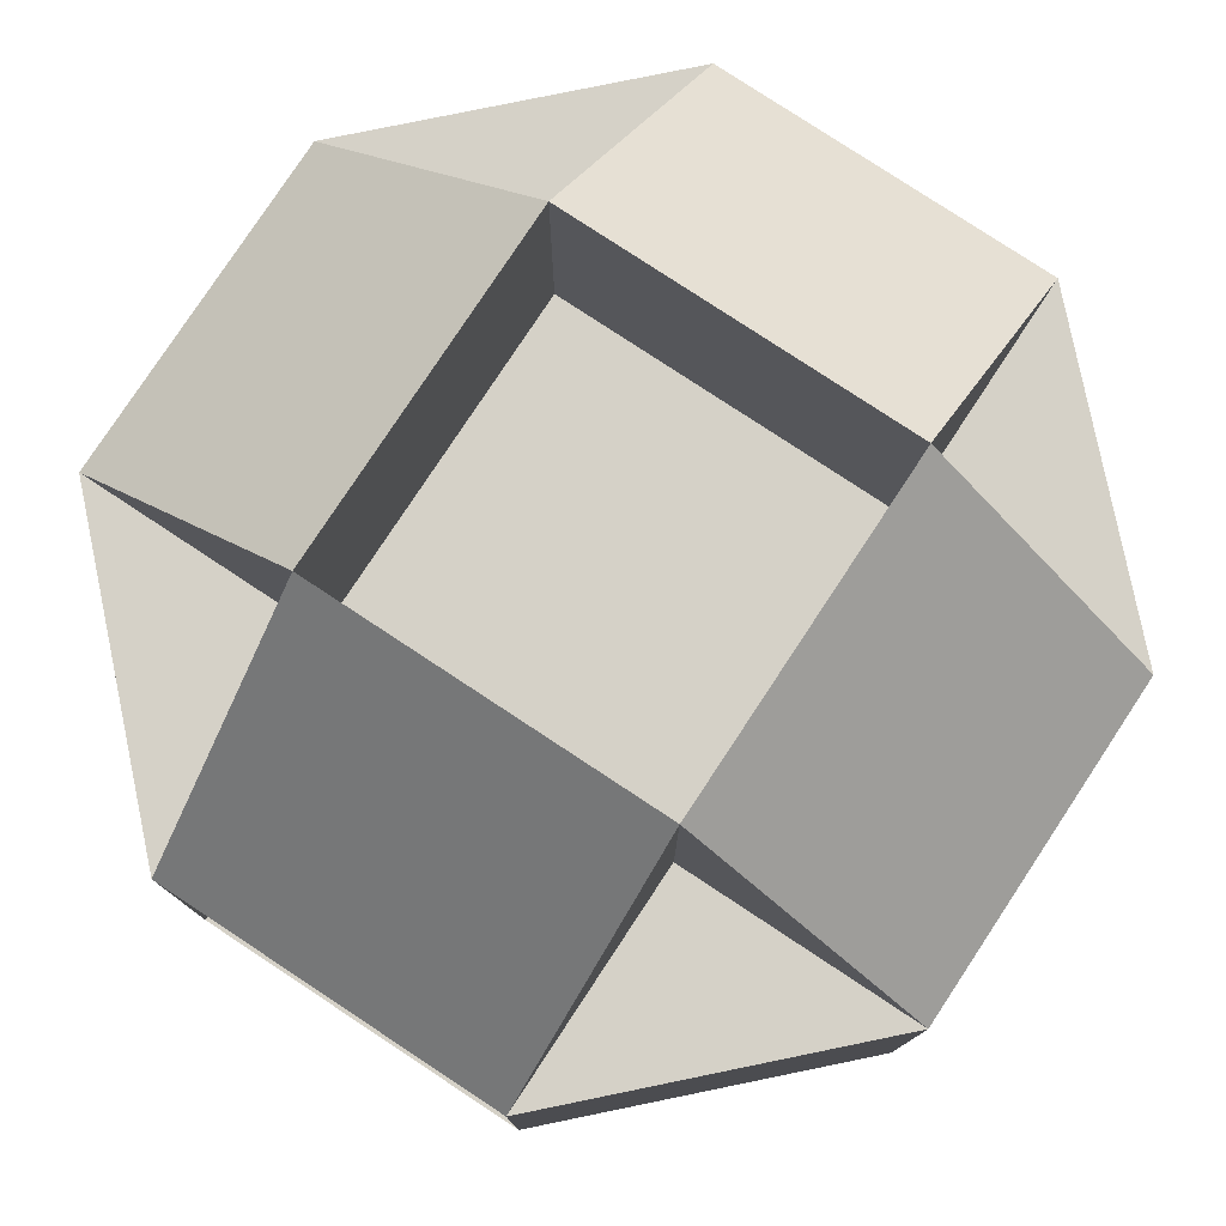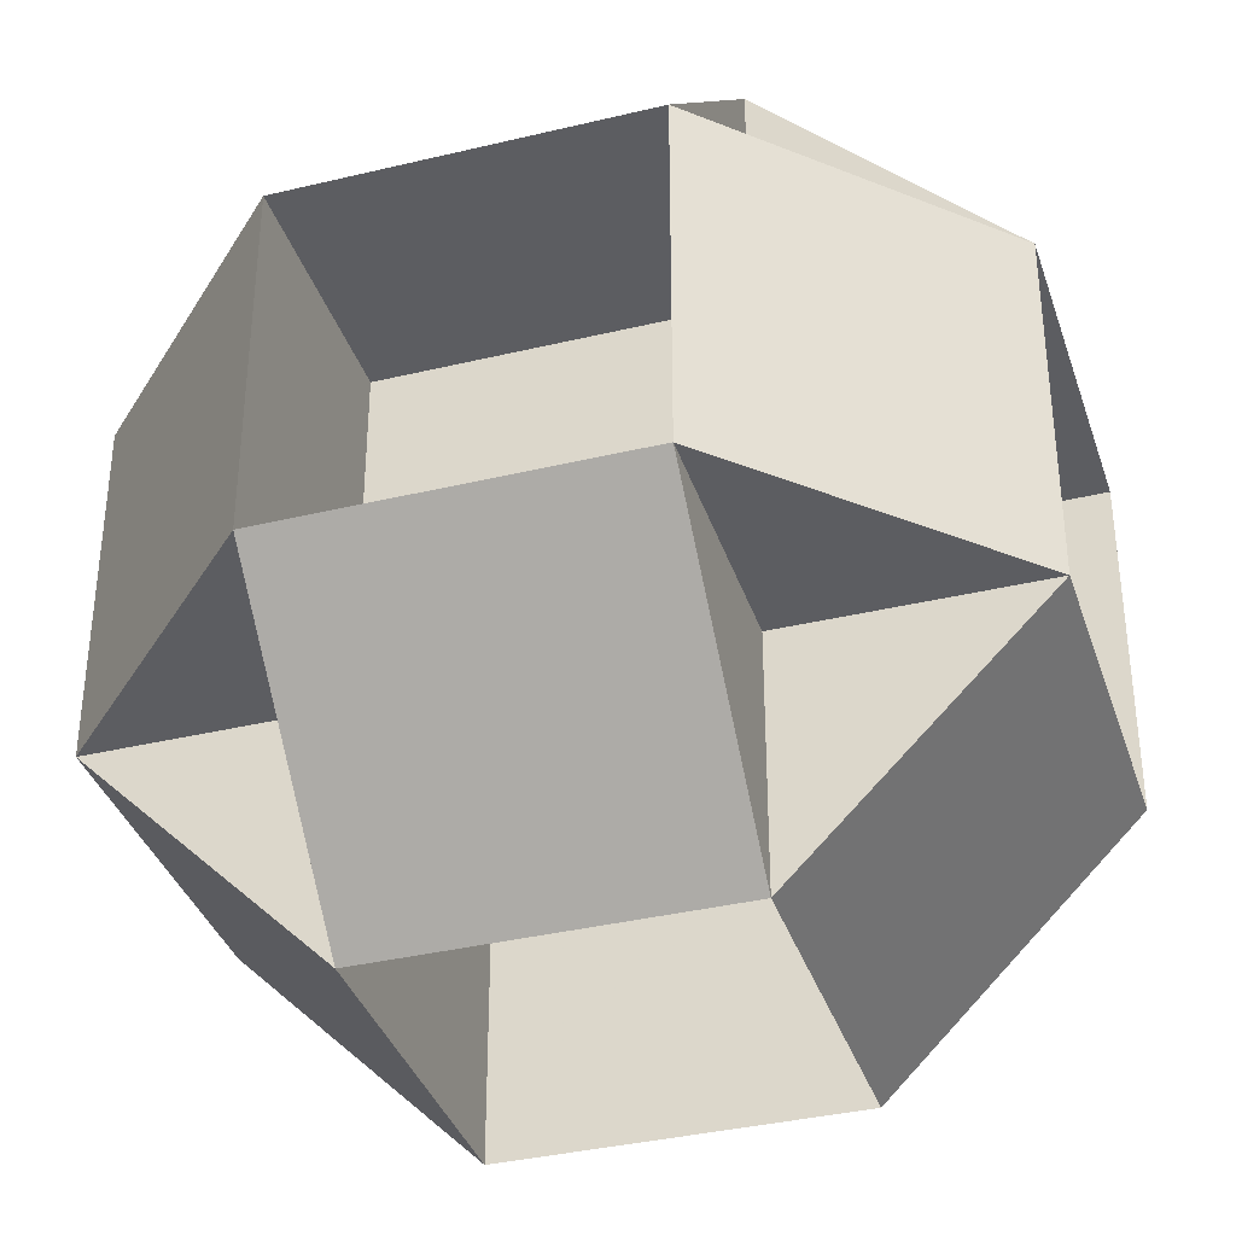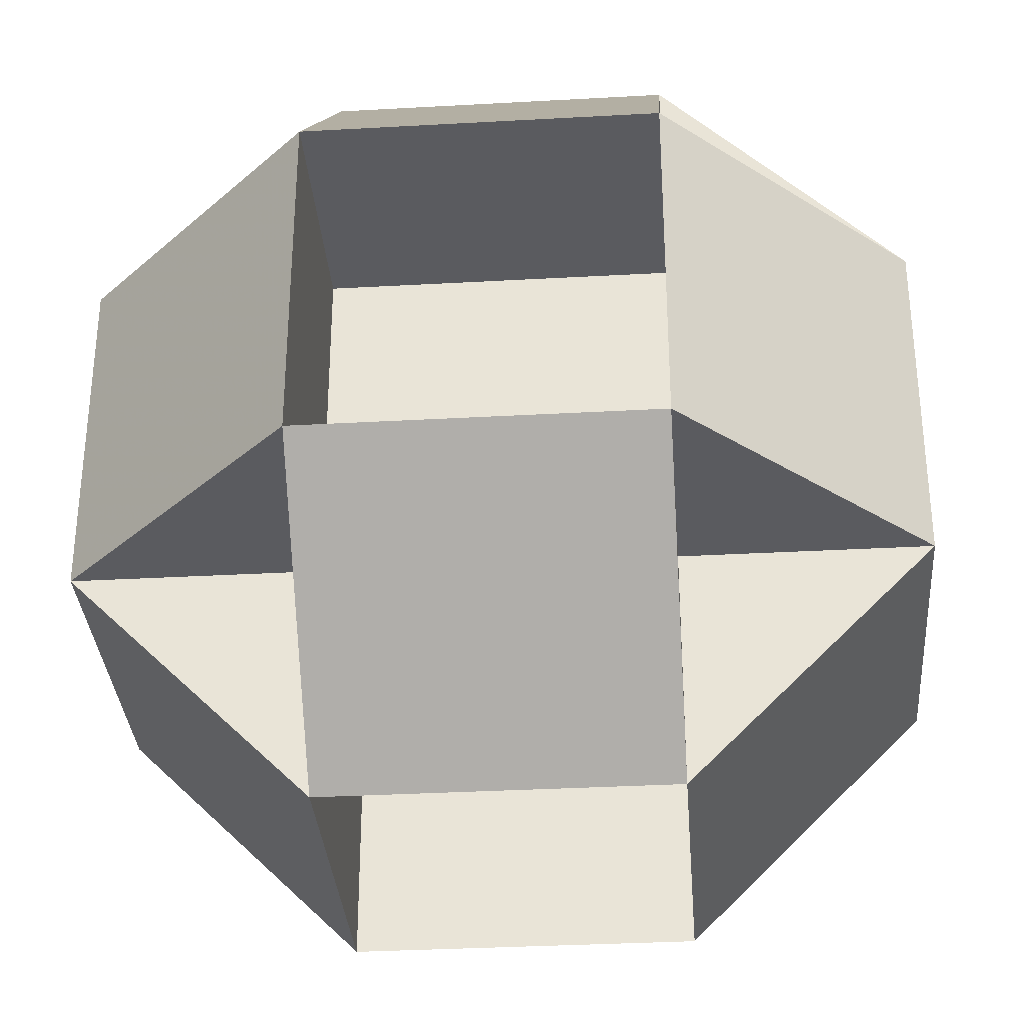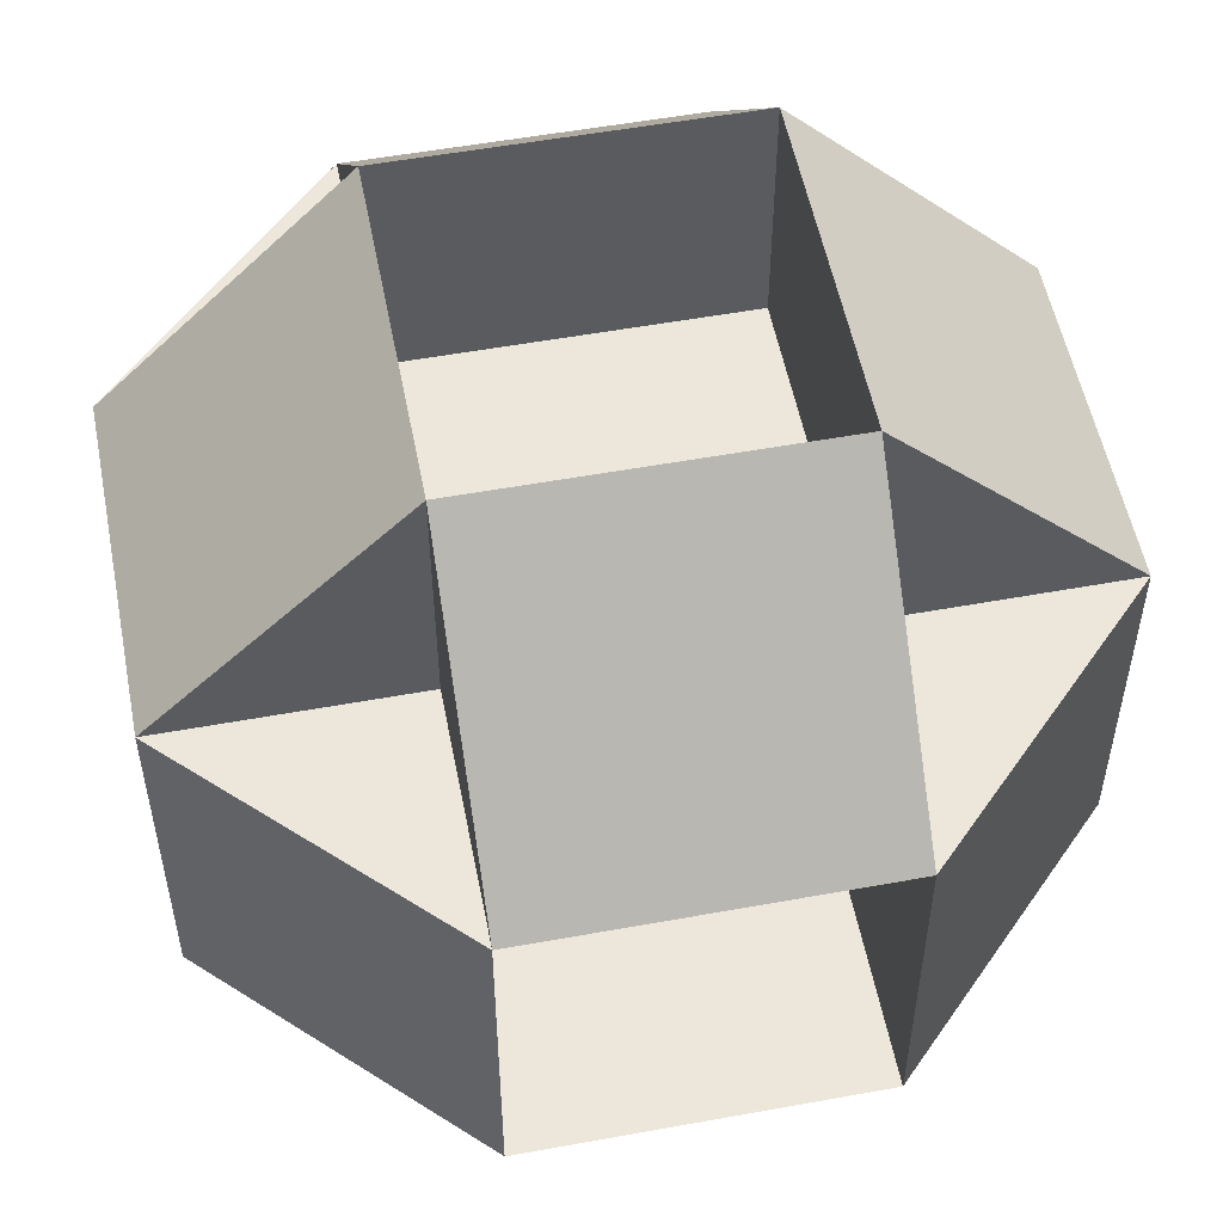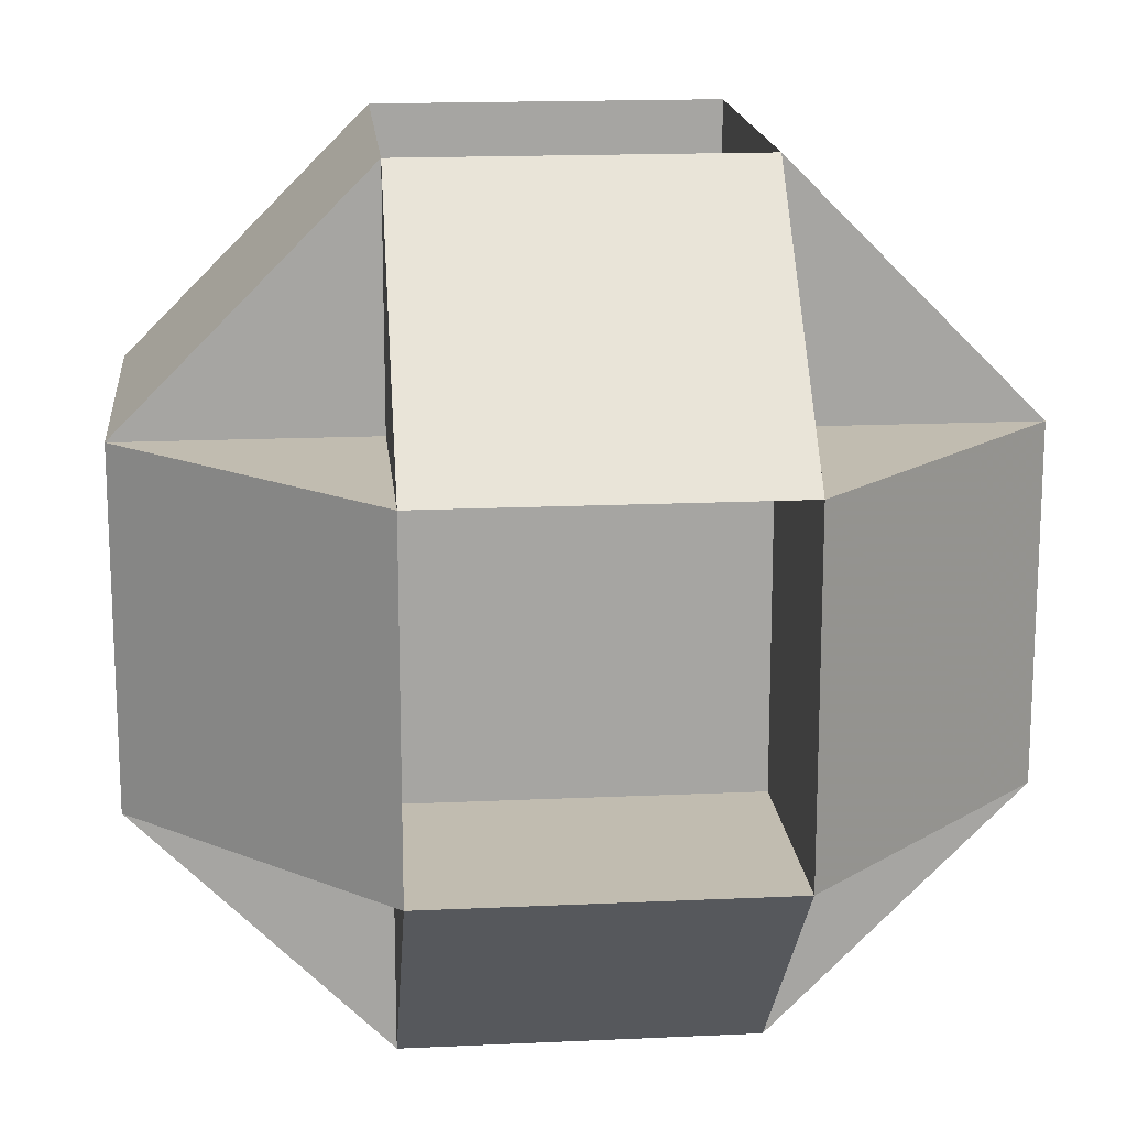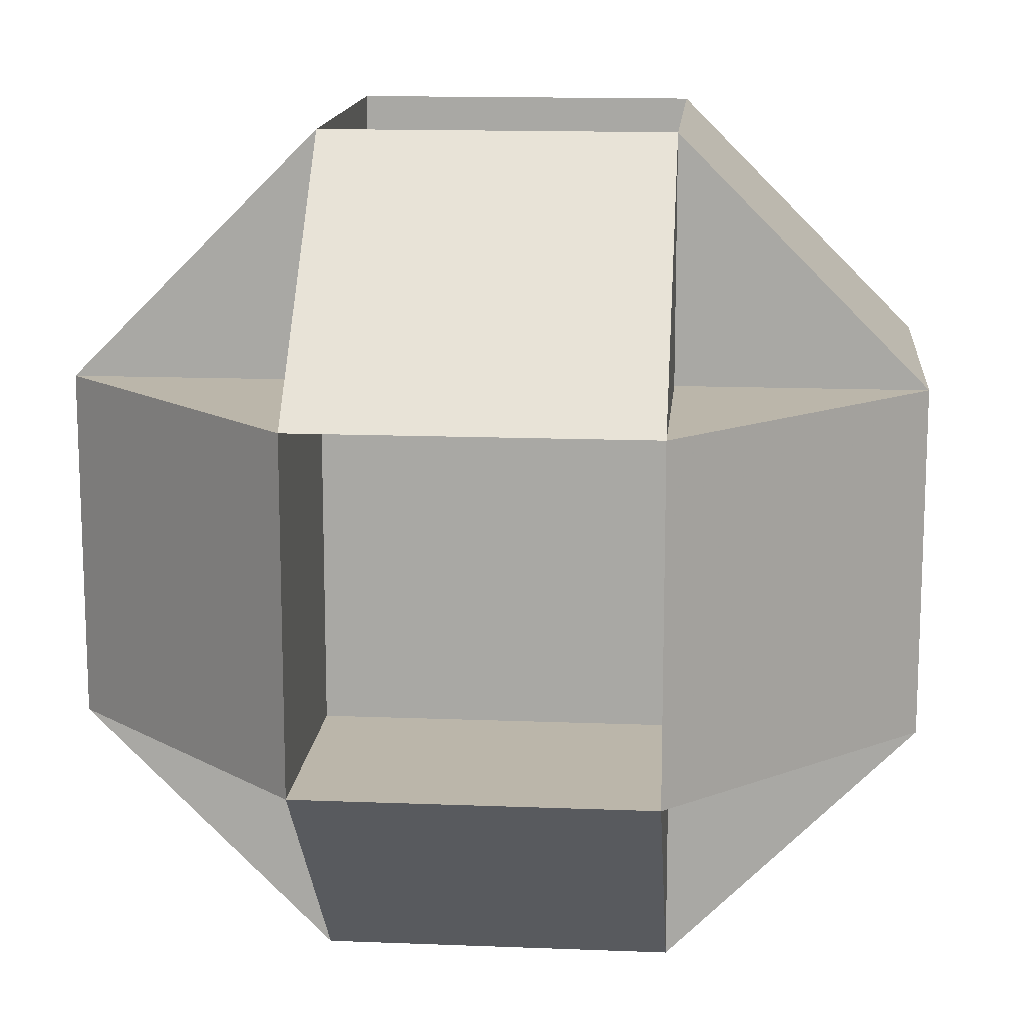
<metadata>
{"format":"obj","ext":"obj","renderer":"f3d","projection":"perspective","resolution":1024,"background":"white","views":[{"elev":79.0,"azim":-146.6,"up":"+Z"},{"elev":-36.4,"azim":107.4,"up":"+Z"},{"elev":-33.3,"azim":94.4,"up":"+Z"},{"elev":53.9,"azim":-101.0,"up":"+Y"},{"elev":16.6,"azim":-5.4,"up":"+Y"},{"elev":14.1,"azim":-85.0,"up":"+Z"}]}
</metadata>
<code>
v 0.5 0.5 -1.207
v 0.5 -0.5 1.207
v 0.5 -0.5 -1.207
v -0.5 0.5 1.207
v -0.5 0.5 -1.207
v -0.5 -0.5 1.207
v -0.5 -0.5 -1.207
v 1.207 0.5 0.5
v 1.207 0.5 -0.5
v 1.207 -0.5 0.5
v 1.207 -0.5 -0.5
v -1.207 0.5 0.5
v -1.207 0.5 -0.5
v -1.207 -0.5 0.5
v -1.207 -0.5 -0.5
v 0.5 1.207 0.5
v 0.5 1.207 -0.5
v 0.5 -1.207 0.5
v 0.5 -1.207 -0.5
v -0.5 1.207 0.5
v -0.5 1.207 -0.5
v -0.5 -1.207 0.5
v -0.5 -1.207 -0.5
v 0.5 0.5 1.207
f 24 2 18 19 3 1 17 16
f 16 17 1 3 19 18 2 24
f 24 8 9 1 5 13 12 4
f 4 12 13 5 1 9 8 24
f 14 15 7 3 11 10 2 6
f 6 2 10 11 3 7 15 14
f 14 22 18 10 8 16 20 12
f 12 20 16 8 10 18 22 14
f 21 5 7 23 22 6 4 20
f 20 4 6 22 23 7 5 21
f 21 17 9 11 19 23 15 13
f 13 15 23 19 11 9 17 21
f 24 2 10 8
f 24 16 20 4
f 7 3 19 23
f 7 15 13 5
f 11 3 1 9
f 11 10 18 19
f 12 14 6 4
f 12 20 21 13
f 17 1 5 21
f 17 16 8 9
f 22 14 15 23
f 22 18 2 6

</code>
